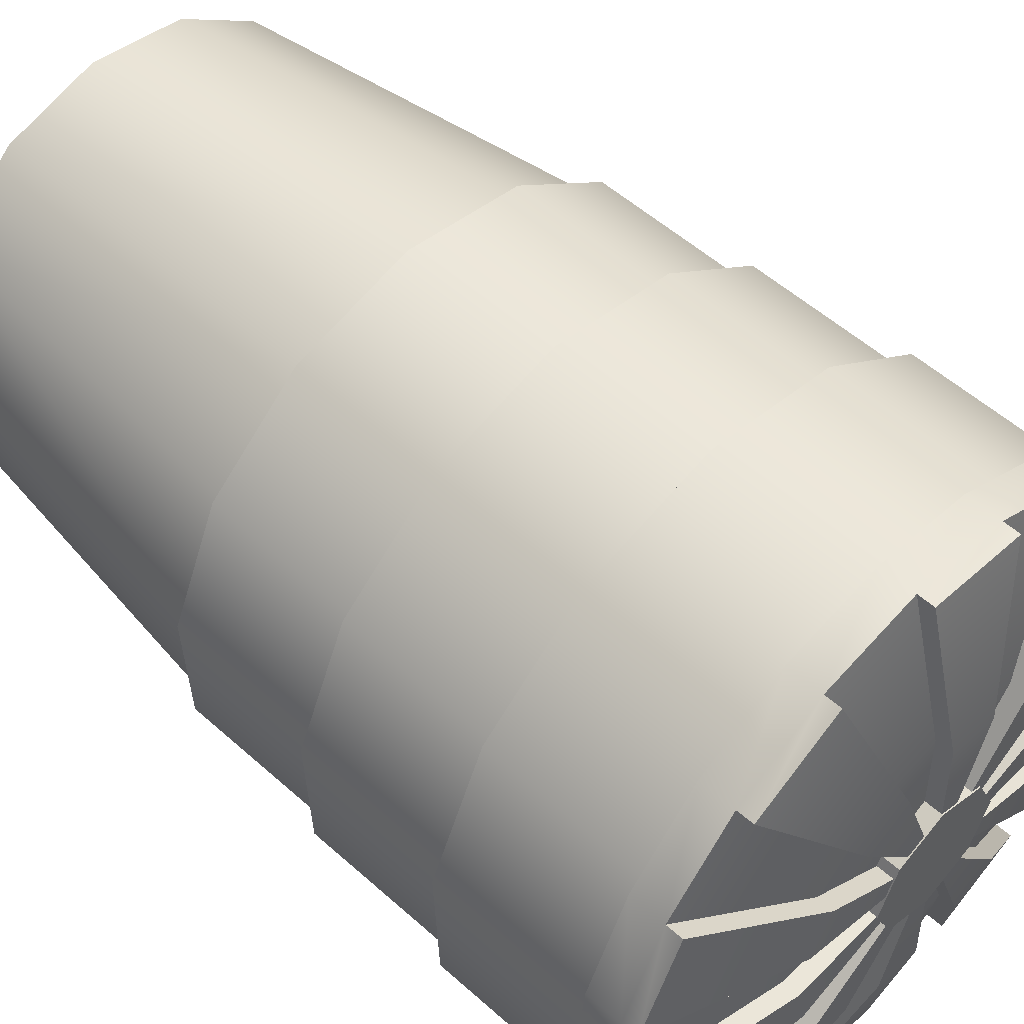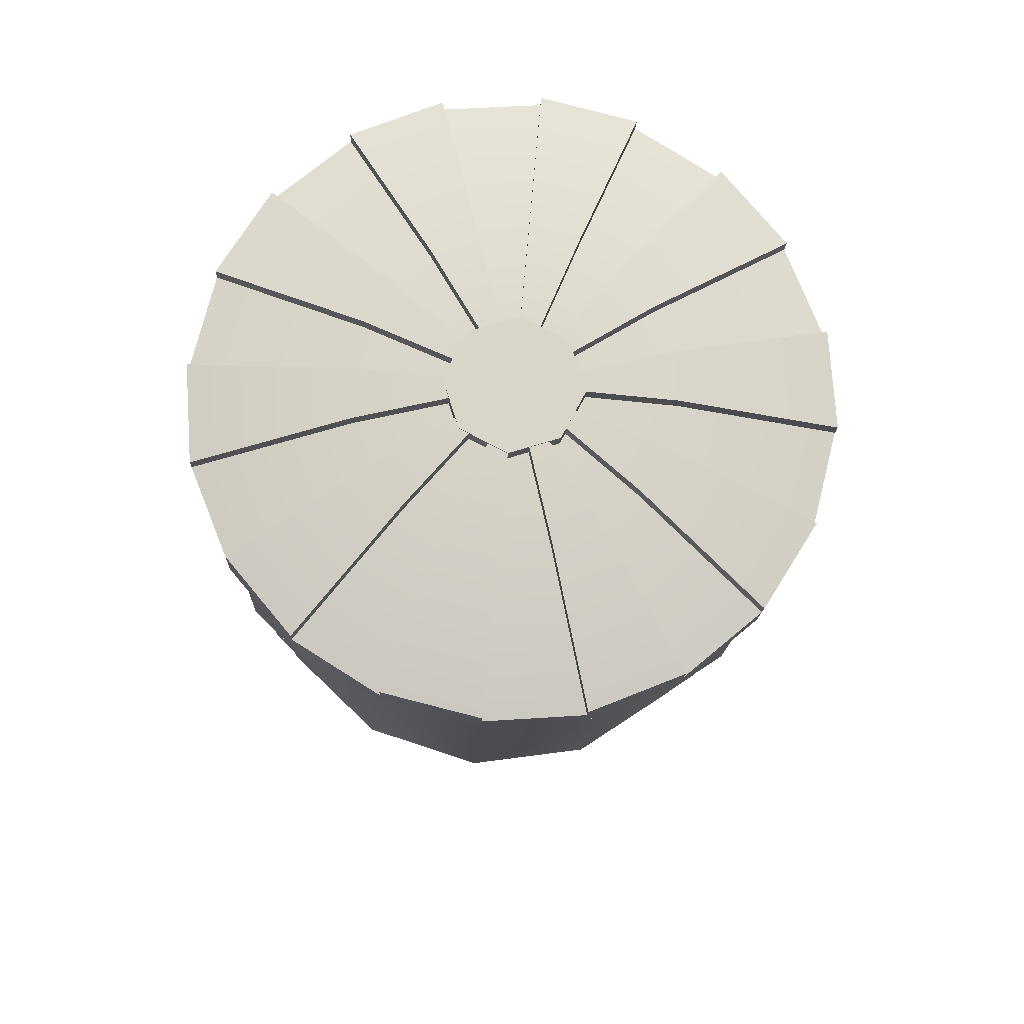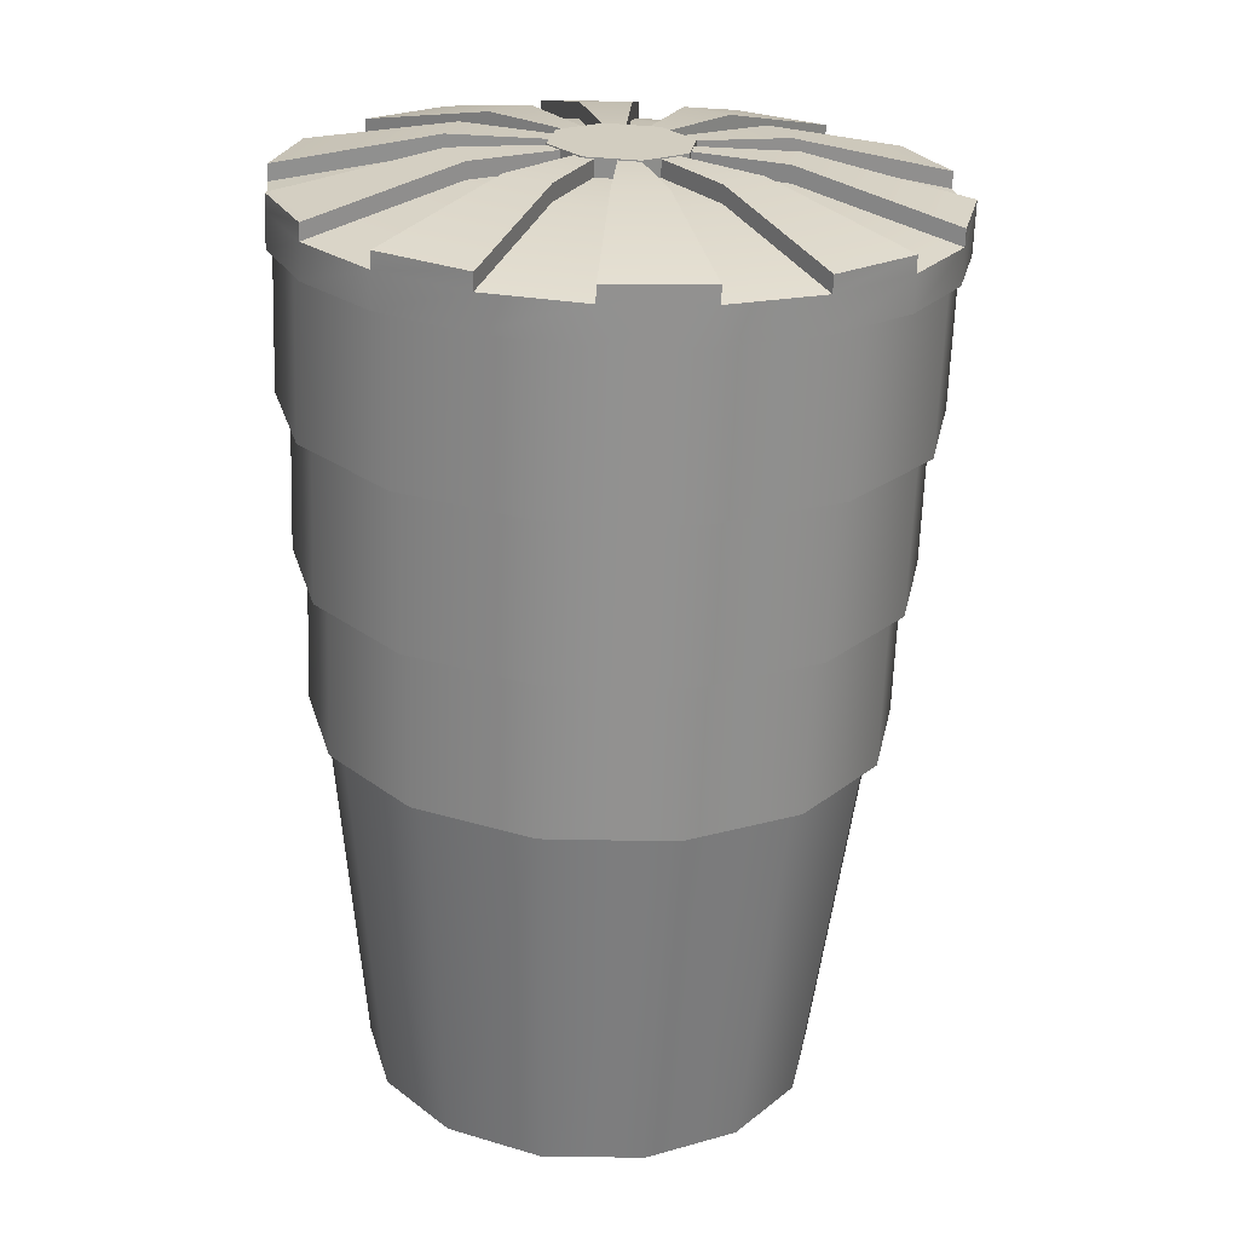
<metadata>
{"format":"obj","ext":"obj","renderer":"f3d","projection":"perspective","resolution":1024,"background":"white","views":[{"elev":53.7,"azim":135.8,"up":"+Z"},{"elev":74.8,"azim":-172.9,"up":"+Y"},{"elev":24.6,"azim":167.4,"up":"+Y"}]}
</metadata>
<code>
g GSDRoadBarrel3_Rigid
v -289.5 5.618 153.3
v -289.3 5.625 153.3
v -289.3 5.079 153.2
v -289.5 5.074 153.2
v -289.2 5.083 153.1
v -289.2 5.63 153.2
v -289.1 5.633 153
v -289.2 5.086 153
v -289.1 5.633 152.8
v -289.2 5.086 152.8
v -289.6 5.068 153.2
v -289.7 5.612 153.3
v -289.7 5.064 153.1
v -289.8 5.607 153.2
v -289.9 5.604 153
v -289.8 5.062 153
v -289.8 5.062 152.9
v -289.9 5.604 152.8
v -289.7 5.064 152.7
v -289.8 5.607 152.7
v -289.7 5.612 152.6
v -289.6 5.068 152.6
v -289.5 5.618 152.5
v -289.5 5.074 152.6
v -289.3 5.079 152.6
v -289.3 5.625 152.6
v -289.2 5.083 152.7
v -289.2 5.63 152.7
v -289.1 5.633 152.8
v -289.2 5.086 152.8
v -289.3 5.079 152.6
v -289.8 5.062 152.9
v -289.3 5.079 153.2
v -289.8 5.062 153
v -289.6 5.068 153.2
v -289.7 5.064 153.1
v -289.5 5.074 152.6
v -289.7 5.064 152.7
v -289.6 5.068 152.6
v -289.2 5.086 153
v -289.2 5.086 152.8
v -289.2 5.083 152.7
v -289.2 5.083 153.1
v -289.5 5.074 153.2
v -289.3 5.85 153.3
v -289.5 5.618 153.3
v -289.5 5.843 153.3
v -289.3 5.625 153.3
v -289.2 5.855 153.2
v -289.2 5.63 153.2
v -289.1 5.858 153
v -289.1 5.633 153
v -289.1 5.858 152.8
v -289.1 5.633 152.8
v -289.7 5.612 153.3
v -289.7 5.837 153.3
v -289.8 5.606 153.2
v -289.8 5.831 153.2
v -289.9 5.603 153
v -289.9 5.828 153
v -289.9 5.603 152.8
v -289.9 5.828 152.8
v -289.8 5.606 152.7
v -289.8 5.831 152.7
v -289.7 5.612 152.6
v -289.7 5.837 152.6
v -289.5 5.618 152.5
v -289.5 5.843 152.5
v -289.3 5.625 152.5
v -289.3 5.85 152.5
v -289.2 5.63 152.7
v -289.2 5.855 152.7
v -289.1 5.633 152.8
v -289.1 5.858 152.8
v -289.8 5.606 152.7
v -289.1 5.633 153
v -289.5 5.618 152.5
v -289.7 5.612 152.6
v -289.9 5.603 152.8
v -289.7 5.612 153.3
v -289.9 5.603 153
v -289.8 5.606 153.2
v -289.1 5.633 152.8
v -289.3 5.625 152.5
v -289.2 5.63 152.7
v -289.3 5.625 153.3
v -289.2 5.63 153.2
v -289.5 5.618 153.3
v -289.3 6.075 153.3
v -289.5 5.843 153.4
v -289.5 6.068 153.4
v -289.3 5.85 153.3
v -289.2 6.081 153.2
v -289.2 5.856 153.2
v -289.1 6.084 153
v -289.1 5.859 153
v -289.1 6.084 152.8
v -289.1 5.859 152.8
v -289.7 5.836 153.3
v -289.7 6.061 153.3
v -289.8 5.831 153.2
v -289.8 6.055 153.2
v -289.9 5.827 153
v -289.9 6.052 153
v -289.9 5.827 152.8
v -289.9 6.052 152.8
v -289.8 5.831 152.7
v -289.9 6.055 152.7
v -289.7 5.836 152.5
v -289.7 6.061 152.5
v -289.5 5.843 152.5
v -289.5 6.068 152.5
v -289.3 5.85 152.5
v -289.3 6.075 152.5
v -289.2 5.856 152.6
v -289.2 6.081 152.6
v -289.1 5.859 152.8
v -289.1 6.084 152.8
v -289.7 5.836 152.5
v -289.8 5.831 153.2
v -289.3 5.85 153.3
v -289.5 5.843 152.5
v -289.8 5.831 152.7
v -289.9 5.827 152.8
v -289.9 5.827 153
v -289.3 5.85 152.5
v -289.2 5.856 152.6
v -289.1 5.859 153
v -289.1 5.859 152.8
v -289.2 5.856 153.2
v -289.5 5.843 153.4
v -289.7 5.836 153.3
v -289.3 6.3 153.3
v -289.5 6.068 153.4
v -289.5 6.293 153.4
v -289.3 6.075 153.3
v -289.2 6.306 153.2
v -289.2 6.081 153.2
v -289.1 6.309 153
v -289.1 6.085 153
v -289.1 6.309 152.8
v -289.1 6.085 152.8
v -289.7 6.061 153.3
v -289.7 6.286 153.3
v -289.9 6.055 153.2
v -289.9 6.28 153.2
v -289.9 6.052 153
v -290 6.276 153
v -290 6.052 152.8
v -290 6.276 152.8
v -289.9 6.055 152.7
v -289.9 6.28 152.7
v -289.7 6.061 152.5
v -289.7 6.286 152.5
v -289.5 6.068 152.5
v -289.5 6.293 152.5
v -289.3 6.075 152.5
v -289.3 6.3 152.5
v -289.2 6.081 152.6
v -289.2 6.306 152.6
v -289.1 6.085 152.8
v -289.1 6.309 152.8
v -289.9 6.055 152.7
v -289.1 6.085 153
v -289.5 6.068 152.5
v -289.7 6.061 152.5
v -289.7 6.061 153.3
v -289.9 6.055 153.2
v -290 6.052 152.8
v -289.9 6.052 153
v -289.2 6.081 152.6
v -289.3 6.075 152.5
v -289.1 6.085 152.8
v -289.5 6.068 153.4
v -289.2 6.081 153.2
v -289.3 6.075 153.3
v -289.4 6.348 153.4
v -289.5 6.293 153.4
v -289.5 6.343 153.4
v -289.4 6.298 153.4
v -289.2 6.353 153.3
v -289.2 6.303 153.3
v -289.1 6.357 153.2
v -289.1 6.307 153.2
v -289.1 6.359 153
v -289.1 6.309 153
v -289.6 6.288 153.4
v -289.6 6.338 153.4
v -289.8 6.283 153.3
v -289.8 6.333 153.3
v -289.9 6.279 153.2
v -289.9 6.329 153.2
v -290 6.276 153.1
v -290 6.326 153.1
v -290 6.276 152.9
v -290 6.326 152.9
v -290 6.276 152.8
v -290 6.326 152.8
v -289.9 6.279 152.7
v -289.9 6.329 152.7
v -289.8 6.283 152.6
v -289.8 6.333 152.6
v -289.7 6.288 152.5
v -289.7 6.338 152.5
v -289.5 6.293 152.5
v -289.5 6.343 152.5
v -289.4 6.298 152.5
v -289.4 6.348 152.5
v -289.3 6.303 152.5
v -289.3 6.353 152.5
v -289.2 6.307 152.6
v -289.2 6.357 152.6
v -289.1 6.309 152.8
v -289.1 6.359 152.8
v -289.1 6.31 152.9
v -289.1 6.36 152.9
v -289.1 6.309 153
v -289.1 6.359 153
v -289.1 6.383 152.8
v -289.1 6.384 152.9
v -289.3 6.377 152.5
v -289.2 6.381 152.6
v -289.5 6.367 152.5
v -289.4 6.372 152.5
v -289.5 6.293 153.4
v -289.4 6.298 153.4
v -289.4 6.296 153.1
v -289.5 6.293 153.2
v -289.2 6.303 153.3
v -289.4 6.298 153.1
v -289.1 6.307 153.2
v -289.3 6.3 153.1
v -289.3 6.301 153
v -289.1 6.309 153
v -289.1 6.31 152.9
v -289.3 6.302 152.9
v -289.1 6.309 152.8
v -289.3 6.301 152.8
v -289.2 6.307 152.6
v -289.3 6.3 152.8
v -289.4 6.298 152.7
v -289.3 6.303 152.5
v -289.5 6.296 152.7
v -289.4 6.298 152.5
v -289.5 6.293 152.5
v -289.5 6.293 152.7
v -289.7 6.288 152.5
v -289.6 6.29 152.7
v -289.7 6.288 152.7
v -289.8 6.283 152.6
v -289.7 6.286 152.8
v -289.9 6.279 152.7
v -290 6.276 152.8
v -289.7 6.285 152.9
v -289.7 6.284 152.9
v -290 6.276 152.9
v -290 6.276 153.1
v -289.7 6.285 153
v -289.7 6.286 153.1
v -289.9 6.279 153.2
v -289.8 6.283 153.3
v -289.6 6.288 153.1
v -289.6 6.288 153.4
v -289.6 6.29 153.1
v -289.4 6.396 153.1
v -289.4 6.348 153.4
v -289.5 6.343 153.4
v -289.5 6.394 153.2
v -289.5 6.394 152.9
v -289.4 6.399 153.1
v -289.3 6.401 153.1
v -289.2 6.353 153.3
v -289.1 6.357 153.2
v -289.3 6.402 153
v -289.3 6.402 152.9
v -289.1 6.36 152.9
v -289.1 6.359 153
v -289.3 6.402 152.8
v -289.3 6.401 152.8
v -289.2 6.357 152.6
v -289.1 6.359 152.8
v -289.4 6.399 152.7
v -289.5 6.396 152.7
v -289.3 6.353 152.5
v -289.4 6.348 152.5
v -289.4 6.42 153.1
v -289.4 6.423 153.1
v -289.2 6.377 153.3
v -289.4 6.372 153.4
v -289.5 6.418 152.9
v -289.3 6.425 153.1
v -289.3 6.426 153
v -289.1 6.381 153.2
v -289.1 6.383 153
v -289.3 6.426 152.9
v -289.3 6.426 152.8
v -289.1 6.383 152.8
v -289.1 6.384 152.9
v -289.3 6.425 152.8
v -289.4 6.423 152.7
v -289.2 6.381 152.6
v -289.3 6.377 152.5
v -289.5 6.42 152.7
v -289.5 6.418 152.7
v -289.5 6.367 152.5
v -289.4 6.372 152.5
v -289.7 6.338 152.5
v -289.5 6.343 152.5
v -289.5 6.394 152.7
v -289.6 6.391 152.7
v -289.7 6.389 152.7
v -289.7 6.387 152.8
v -289.8 6.333 152.6
v -289.9 6.329 152.7
v -289.7 6.386 152.9
v -289.8 6.385 152.9
v -290 6.326 152.8
v -290 6.326 152.9
v -289.7 6.386 153
v -289.7 6.387 153.1
v -290 6.326 153.1
v -289.9 6.329 153.2
v -289.7 6.389 153.1
v -289.6 6.391 153.1
v -289.6 6.338 153.4
v -289.8 6.333 153.3
v -289.8 6.357 152.6
v -289.7 6.361 152.5
v -289.7 6.413 152.7
v -289.6 6.415 152.7
v -289.7 6.411 152.8
v -289.7 6.409 152.9
v -290 6.35 152.8
v -289.9 6.353 152.7
v -289.8 6.409 152.9
v -289.7 6.409 153
v -290 6.35 153.1
v -290 6.35 152.9
v -289.7 6.411 153.1
v -289.7 6.413 153.1
v -289.8 6.357 153.3
v -289.9 6.353 153.2
v -289.6 6.415 153.1
v -289.5 6.418 153.2
v -289.6 6.361 153.4
v -289.5 6.367 153.4
v -289.2 6.377 153.3
v -289.4 6.372 153.4
v -289.2 6.377 153.3
v -289.4 6.423 153.1
v -289.4 6.399 153.1
v -289.2 6.353 153.3
v -289.5 6.418 152.9
v -289.5 6.394 152.9
v -289.4 6.42 153.1
v -289.5 6.394 152.9
v -289.5 6.418 152.9
v -289.4 6.396 153.1
v -289.4 6.372 153.4
v -289.4 6.348 153.4
v -289.1 6.383 153
v -289.1 6.381 153.2
v -289.1 6.383 153
v -289.3 6.426 153
v -289.3 6.402 153
v -289.1 6.359 153
v -289.5 6.418 152.9
v -289.5 6.394 152.9
v -289.3 6.425 153.1
v -289.5 6.394 152.9
v -289.5 6.418 152.9
v -289.3 6.401 153.1
v -289.1 6.381 153.2
v -289.1 6.357 153.2
v -289.1 6.383 152.8
v -289.3 6.426 152.8
v -289.3 6.402 152.8
v -289.1 6.359 152.8
v -289.5 6.418 152.9
v -289.5 6.394 152.9
v -289.3 6.426 152.9
v -289.5 6.394 152.9
v -289.5 6.418 152.9
v -289.3 6.402 152.9
v -289.1 6.384 152.9
v -289.1 6.36 152.9
v -289.3 6.377 152.5
v -289.4 6.423 152.7
v -289.4 6.399 152.7
v -289.3 6.353 152.5
v -289.5 6.418 152.9
v -289.5 6.394 152.9
v -289.3 6.425 152.8
v -289.5 6.394 152.9
v -289.5 6.418 152.9
v -289.3 6.401 152.8
v -289.2 6.381 152.6
v -289.2 6.357 152.6
v -289.5 6.367 152.5
v -289.5 6.418 152.7
v -289.5 6.394 152.7
v -289.5 6.343 152.5
v -289.5 6.418 152.9
v -289.5 6.394 152.9
v -289.5 6.42 152.7
v -289.5 6.394 152.9
v -289.5 6.418 152.9
v -289.5 6.396 152.7
v -289.4 6.372 152.5
v -289.4 6.348 152.5
v -289.8 6.357 152.6
v -289.7 6.361 152.5
v -289.8 6.357 152.6
v -289.7 6.413 152.7
v -289.7 6.389 152.7
v -289.8 6.333 152.6
v -289.5 6.418 152.9
v -289.5 6.394 152.9
v -289.6 6.415 152.7
v -289.5 6.394 152.9
v -289.5 6.418 152.9
v -289.6 6.391 152.7
v -289.7 6.361 152.5
v -289.7 6.338 152.5
v -290 6.35 152.8
v -289.9 6.353 152.7
v -290 6.35 152.8
v -289.7 6.409 152.9
v -289.7 6.386 152.9
v -290 6.326 152.8
v -289.5 6.418 152.9
v -289.5 6.394 152.9
v -289.7 6.411 152.8
v -289.5 6.394 152.9
v -289.5 6.418 152.9
v -289.7 6.387 152.8
v -289.9 6.353 152.7
v -289.9 6.329 152.7
v -290 6.35 153.1
v -290 6.35 152.9
v -290 6.35 153.1
v -289.7 6.409 153
v -289.7 6.386 153
v -290 6.326 153.1
v -289.5 6.418 152.9
v -289.5 6.394 152.9
v -289.8 6.409 152.9
v -289.5 6.394 152.9
v -289.5 6.418 152.9
v -289.8 6.385 152.9
v -290 6.35 152.9
v -290 6.326 152.9
v -289.8 6.357 153.3
v -289.9 6.353 153.2
v -289.8 6.357 153.3
v -289.7 6.413 153.1
v -289.7 6.389 153.1
v -289.8 6.333 153.3
v -289.5 6.418 152.9
v -289.5 6.394 152.9
v -289.7 6.411 153.1
v -289.5 6.394 152.9
v -289.5 6.418 152.9
v -289.7 6.387 153.1
v -289.9 6.353 153.2
v -289.9 6.329 153.2
v -289.5 6.367 153.4
v -289.6 6.361 153.4
v -289.5 6.367 153.4
v -289.5 6.418 153.2
v -289.5 6.394 153.2
v -289.5 6.343 153.4
v -289.5 6.418 152.9
v -289.5 6.394 152.9
v -289.6 6.415 153.1
v -289.5 6.394 152.9
v -289.5 6.418 152.9
v -289.6 6.391 153.1
v -289.6 6.361 153.4
v -289.6 6.338 153.4
v -289.5 6.422 153
v -289.5 6.369 153
v -289.5 6.419 153
v -289.4 6.372 153
v -289.4 6.423 152.9
v -289.4 6.372 153
v -289.5 6.422 153
v -289.4 6.373 152.9
v -289.5 6.422 152.8
v -289.4 6.373 152.9
v -289.4 6.423 152.9
v -289.5 6.372 152.8
v -289.5 6.419 152.8
v -289.5 6.372 152.8
v -289.5 6.422 152.8
v -289.5 6.369 152.8
v -289.6 6.417 152.9
v -289.5 6.369 152.8
v -289.5 6.419 152.8
v -289.6 6.367 152.9
v -289.6 6.416 152.9
v -289.6 6.367 152.9
v -289.6 6.417 152.9
v -289.6 6.366 152.9
v -289.6 6.417 153
v -289.6 6.366 152.9
v -289.6 6.416 152.9
v -289.6 6.367 153
v -289.5 6.419 153
v -289.6 6.367 153
v -289.6 6.417 153
v -289.5 6.369 153
v -289.4 6.423 152.9
v -289.6 6.417 152.9
v -289.5 6.419 152.8
v -289.5 6.422 152.8
v -289.5 6.419 153
v -289.6 6.416 152.9
v -289.6 6.417 153
v -289.5 6.422 153
f 2 1 3
f 4 3 1
f 3 5 2
f 6 2 5
f 7 6 5
f 8 7 5
f 9 7 8
f 10 9 8
f 4 1 11
f 1 12 11
f 11 12 13
f 12 14 13
f 14 15 13
f 16 13 15
f 16 15 17
f 15 18 17
f 17 18 19
f 18 20 19
f 20 21 19
f 22 19 21
f 21 23 22
f 24 22 23
f 24 23 25
f 23 26 25
f 25 26 27
f 26 28 27
f 28 29 27
f 30 27 29
f 32 31 33
f 32 33 34
f 35 34 33
f 36 34 35
f 37 31 32
f 32 38 37
f 39 37 38
f 40 33 31
f 40 31 41
f 42 41 31
f 43 33 40
f 44 35 33
f 46 45 47
f 48 45 46
f 48 49 45
f 50 49 48
f 50 51 49
f 52 51 50
f 52 53 51
f 54 53 52
f 46 47 55
f 55 47 56
f 55 56 57
f 57 56 58
f 57 58 59
f 59 58 60
f 59 60 61
f 61 60 62
f 61 62 63
f 63 62 64
f 63 64 65
f 65 64 66
f 65 66 67
f 67 66 68
f 67 68 69
f 69 68 70
f 69 70 71
f 71 70 72
f 71 72 73
f 73 72 74
f 76 75 77
f 78 77 75
f 79 75 76
f 76 80 79
f 81 79 80
f 82 81 80
f 76 77 83
f 84 83 77
f 85 83 84
f 80 76 86
f 87 86 76
f 88 80 86
f 90 89 91
f 92 89 90
f 92 93 89
f 94 93 92
f 94 95 93
f 96 95 94
f 96 97 95
f 98 97 96
f 90 91 99
f 99 91 100
f 99 100 101
f 101 100 102
f 101 102 103
f 103 102 104
f 103 104 105
f 105 104 106
f 105 106 107
f 107 106 108
f 107 108 109
f 109 108 110
f 109 110 111
f 111 110 112
f 111 112 113
f 113 112 114
f 113 114 115
f 115 114 116
f 115 116 117
f 117 116 118
f 120 119 121
f 119 122 121
f 119 120 123
f 124 123 120
f 125 124 120
f 122 126 121
f 127 121 126
f 127 128 121
f 129 128 127
f 130 121 128
f 121 131 120
f 132 120 131
f 134 133 135
f 136 133 134
f 136 137 133
f 138 137 136
f 138 139 137
f 140 139 138
f 140 141 139
f 142 141 140
f 134 135 143
f 143 135 144
f 143 144 145
f 145 144 146
f 145 146 147
f 147 146 148
f 147 148 149
f 149 148 150
f 149 150 151
f 151 150 152
f 151 152 153
f 153 152 154
f 153 154 155
f 155 154 156
f 155 156 157
f 157 156 158
f 157 158 159
f 159 158 160
f 159 160 161
f 161 160 162
f 164 163 165
f 166 165 163
f 164 167 163
f 168 163 167
f 169 163 168
f 170 169 168
f 164 165 171
f 172 171 165
f 173 164 171
f 167 164 174
f 175 174 164
f 176 174 175
f 178 177 179
f 180 177 178
f 180 181 177
f 182 181 180
f 182 183 181
f 184 183 182
f 184 185 183
f 186 185 184
f 178 179 187
f 187 179 188
f 187 188 189
f 189 188 190
f 189 190 191
f 191 190 192
f 191 192 193
f 193 192 194
f 193 194 195
f 195 194 196
f 195 196 197
f 197 196 198
f 197 198 199
f 199 198 200
f 199 200 201
f 201 200 202
f 201 202 203
f 203 202 204
f 203 204 205
f 205 204 206
f 205 206 207
f 207 206 208
f 207 208 209
f 209 208 210
f 209 210 211
f 211 210 212
f 211 212 213
f 213 212 214
f 213 214 215
f 215 214 216
f 215 216 217
f 217 216 218
f 214 219 216
f 216 219 220
f 210 221 212
f 212 221 222
f 208 223 224
f 206 223 208
f 226 225 227
f 228 227 225
f 226 227 229
f 230 229 227
f 231 229 230
f 232 231 230
f 232 233 231
f 234 231 233
f 233 235 234
f 233 236 235
f 235 236 237
f 238 237 236
f 237 238 239
f 240 239 238
f 240 241 239
f 242 239 241
f 241 243 242
f 244 242 243
f 245 244 243
f 243 246 245
f 246 247 245
f 246 248 247
f 248 249 247
f 250 247 249
f 249 251 250
f 252 250 251
f 252 251 253
f 254 253 251
f 254 255 253
f 256 253 255
f 257 256 255
f 258 257 255
f 258 259 257
f 260 257 259
f 259 261 260
f 259 262 261
f 262 263 261
f 262 264 263
f 264 228 263
f 225 263 228
f 266 265 267
f 268 267 265
f 269 268 265
f 269 270 271
f 271 270 272
f 271 272 273
f 269 274 275
f 275 274 276
f 277 276 274
f 269 278 279
f 279 278 280
f 281 280 278
f 269 282 283
f 283 282 284
f 283 284 285
f 287 286 288
f 289 288 286
f 290 286 287
f 290 291 292
f 292 291 293
f 293 294 292
f 290 295 296
f 296 295 297
f 298 297 295
f 290 299 300
f 299 301 300
f 302 300 301
f 290 303 304
f 304 303 305
f 306 305 303
f 308 307 309
f 310 309 307
f 269 309 310
f 269 311 312
f 311 313 312
f 314 312 313
f 269 315 316
f 315 317 316
f 318 316 317
f 269 319 320
f 320 319 321
f 321 322 320
f 269 323 324
f 324 323 325
f 326 325 323
f 328 327 329
f 330 328 329
f 290 330 329
f 290 331 332
f 332 331 333
f 334 333 331
f 290 335 336
f 336 335 337
f 338 337 335
f 290 339 340
f 340 339 341
f 342 341 339
f 290 343 344
f 343 345 344
f 346 344 345
f 177 347 348
f 181 347 177
f 350 349 351
f 352 351 349
f 351 353 350
f 354 353 351
f 356 355 357
f 358 355 356
f 358 359 355
f 360 359 358
f 183 361 362
f 185 361 183
f 364 363 365
f 366 365 363
f 365 367 364
f 368 367 365
f 370 369 371
f 372 369 370
f 372 373 369
f 374 373 372
f 376 375 377
f 378 377 375
f 377 379 376
f 380 379 377
f 382 381 383
f 384 381 382
f 384 385 381
f 386 385 384
f 388 387 389
f 390 389 387
f 389 391 388
f 392 391 389
f 394 393 395
f 396 393 394
f 396 397 393
f 398 397 396
f 400 399 401
f 402 401 399
f 401 403 400
f 404 403 401
f 406 405 407
f 408 405 406
f 408 409 405
f 410 409 408
f 204 411 412
f 202 411 204
f 414 413 415
f 416 415 413
f 415 417 414
f 418 417 415
f 420 419 421
f 422 419 420
f 422 423 419
f 424 423 422
f 200 425 426
f 198 425 200
f 428 427 429
f 430 429 427
f 429 431 428
f 432 431 429
f 434 433 435
f 436 433 434
f 436 437 433
f 438 437 436
f 196 439 440
f 194 439 196
f 442 441 443
f 444 443 441
f 443 445 442
f 446 445 443
f 448 447 449
f 450 447 448
f 450 451 447
f 452 451 450
f 192 453 454
f 190 453 192
f 456 455 457
f 458 457 455
f 457 459 456
f 460 459 457
f 462 461 463
f 464 461 462
f 464 465 461
f 466 465 464
f 188 467 468
f 179 467 188
f 470 469 471
f 472 471 469
f 471 473 470
f 474 473 471
f 476 475 477
f 478 475 476
f 478 479 475
f 480 479 478
f 482 481 483
f 484 481 482
f 486 485 487
f 488 485 486
f 490 489 491
f 492 489 490
f 494 493 495
f 496 493 494
f 498 497 499
f 500 497 498
f 502 501 503
f 504 501 502
f 506 505 507
f 508 505 506
f 510 509 511
f 512 509 510
f 514 513 515
f 516 515 513
f 514 517 513
f 514 518 517
f 519 517 518
f 520 513 517

</code>
